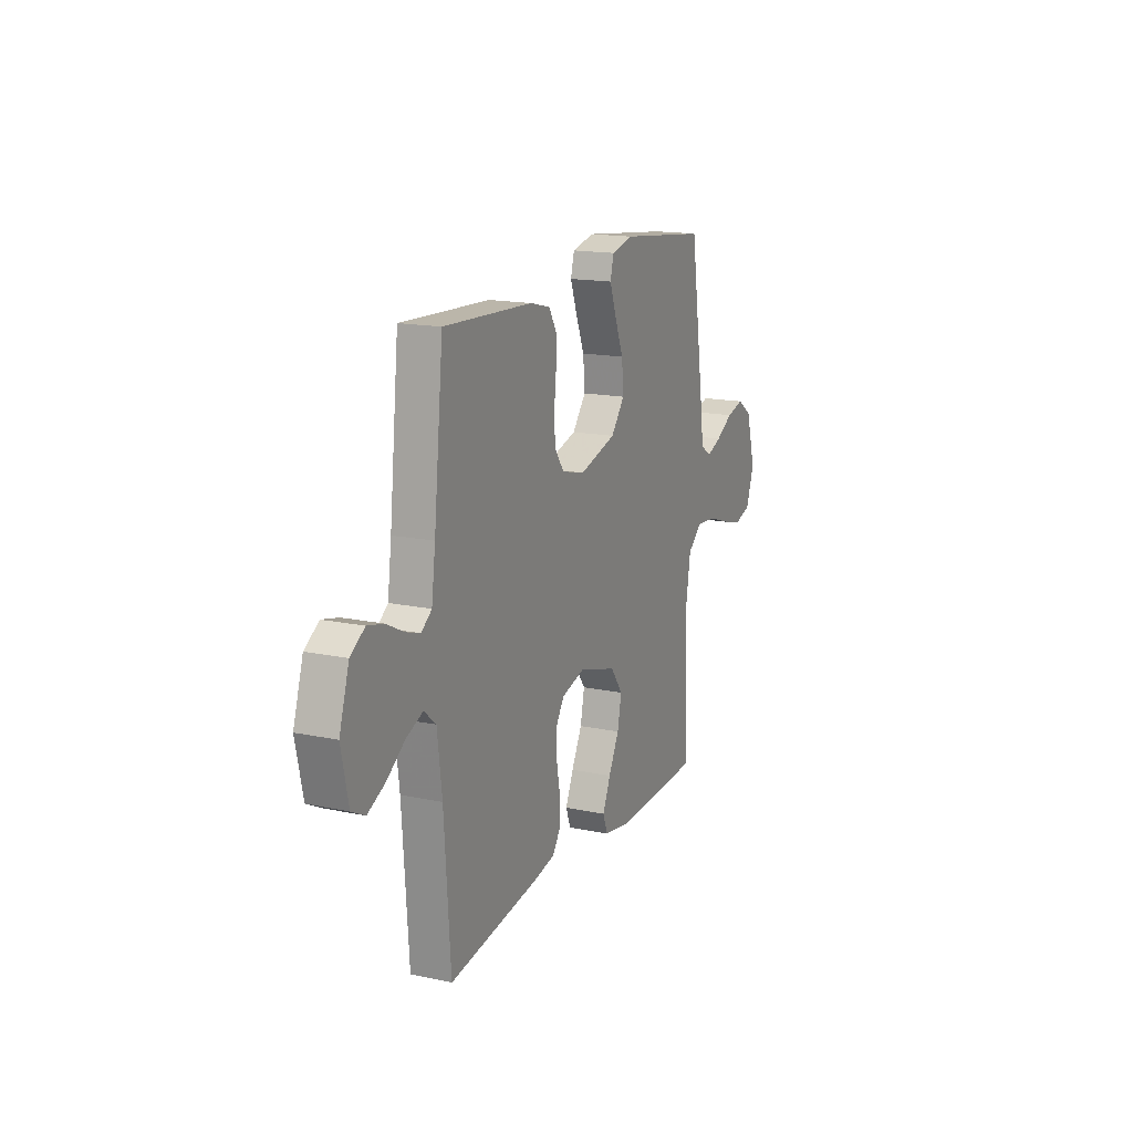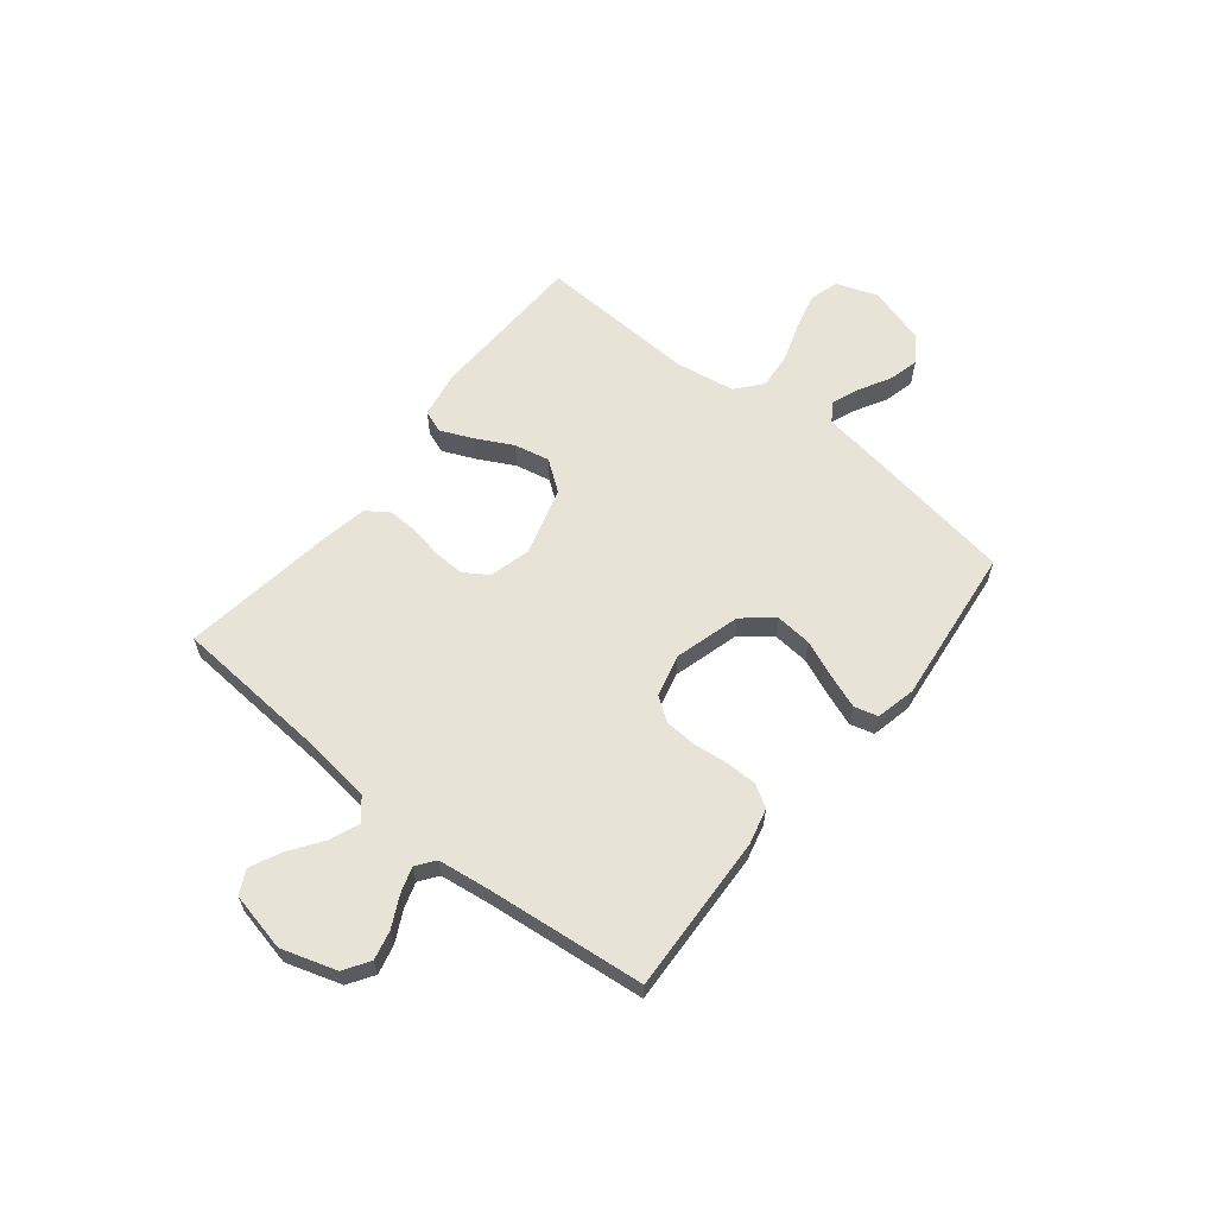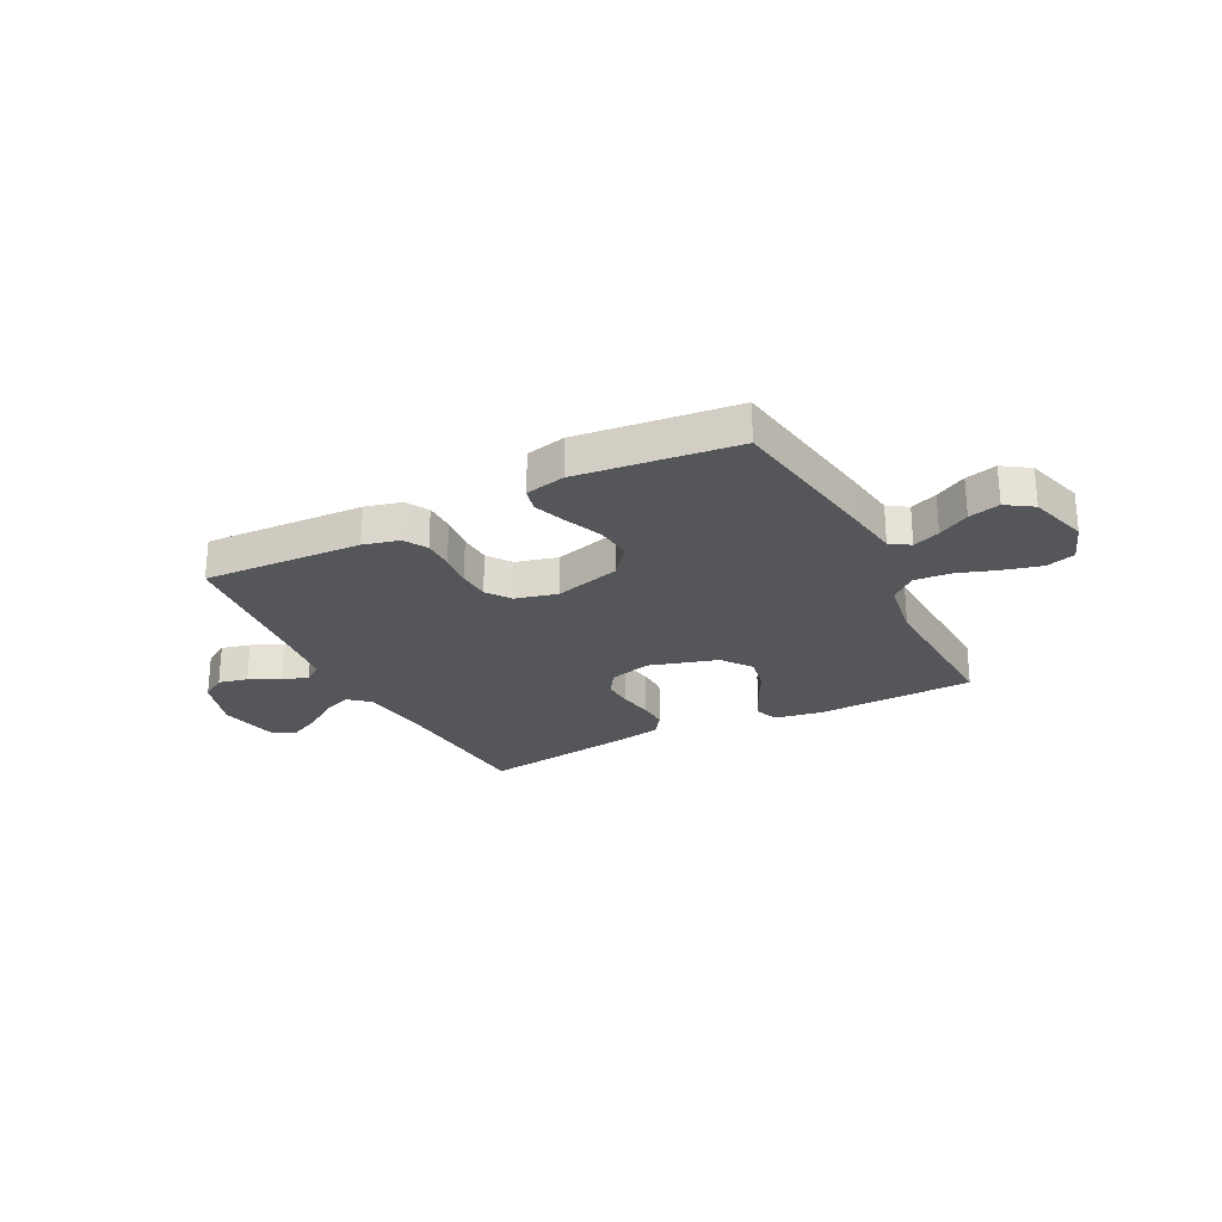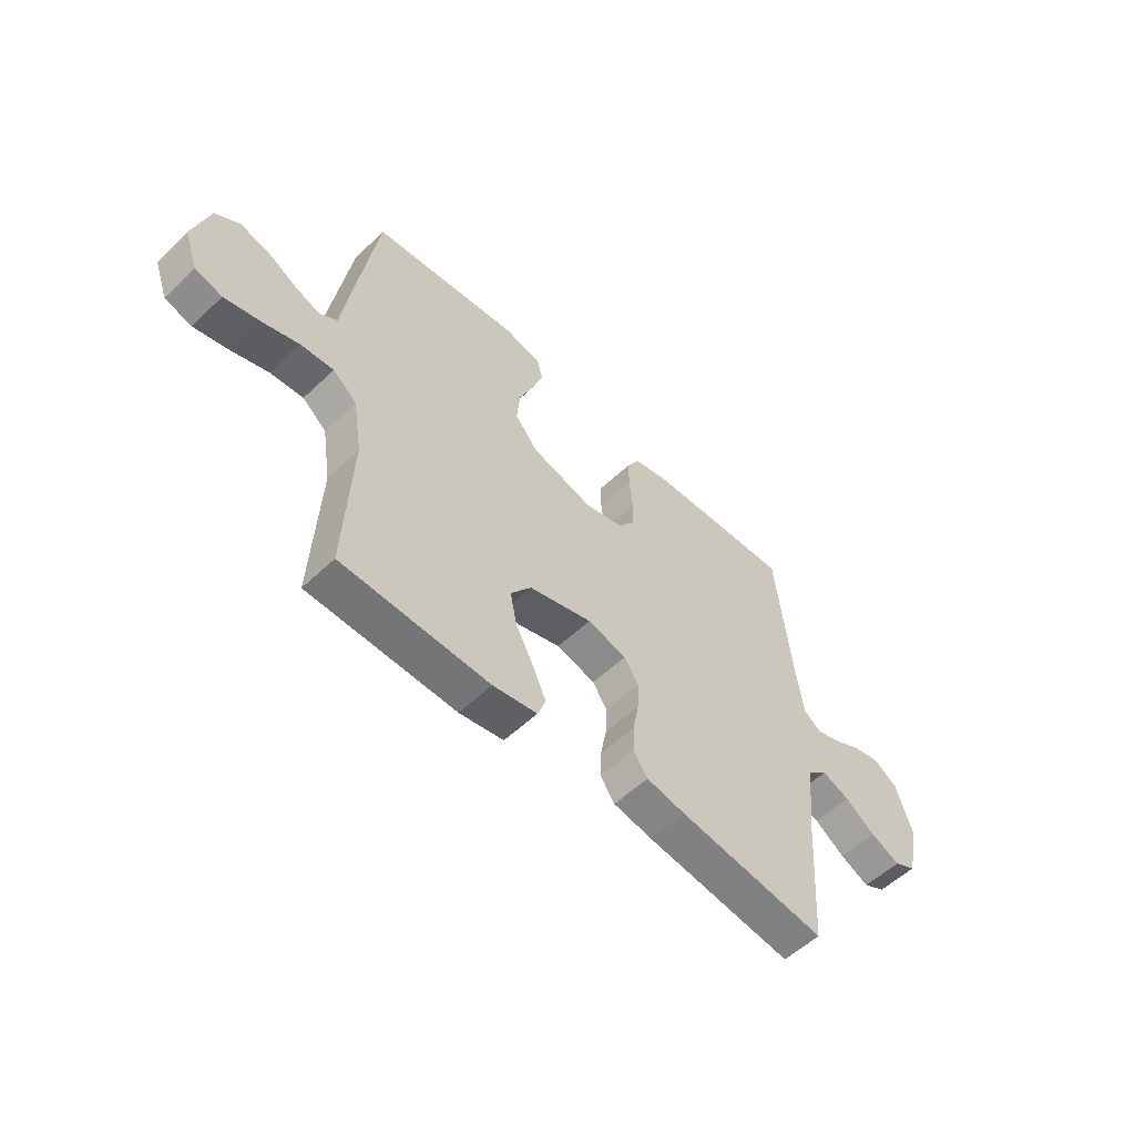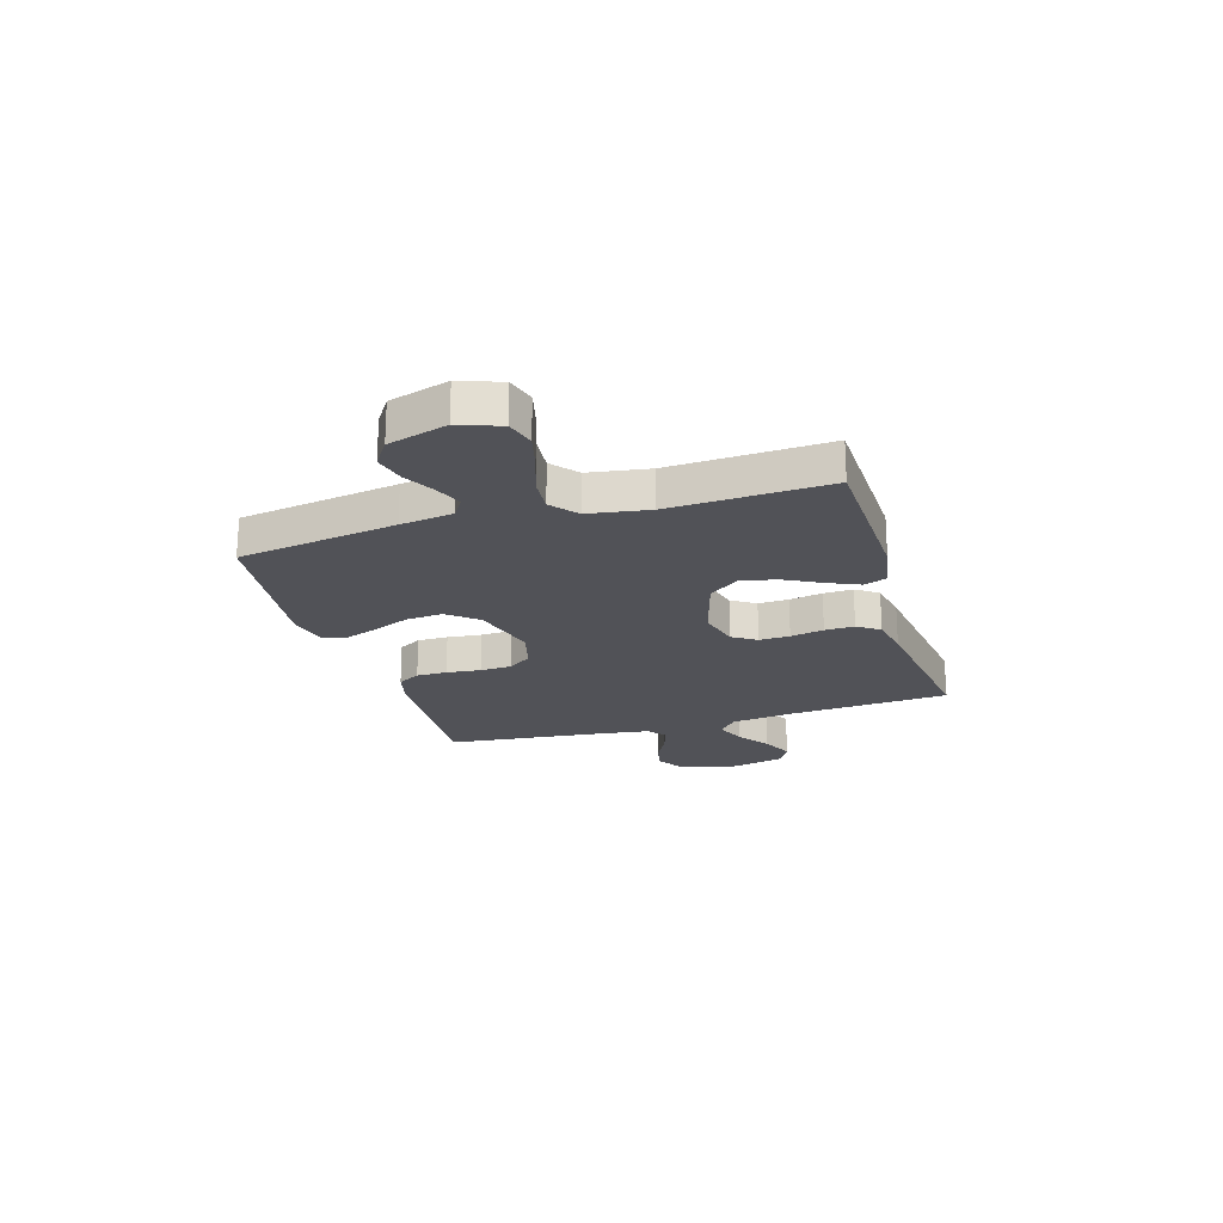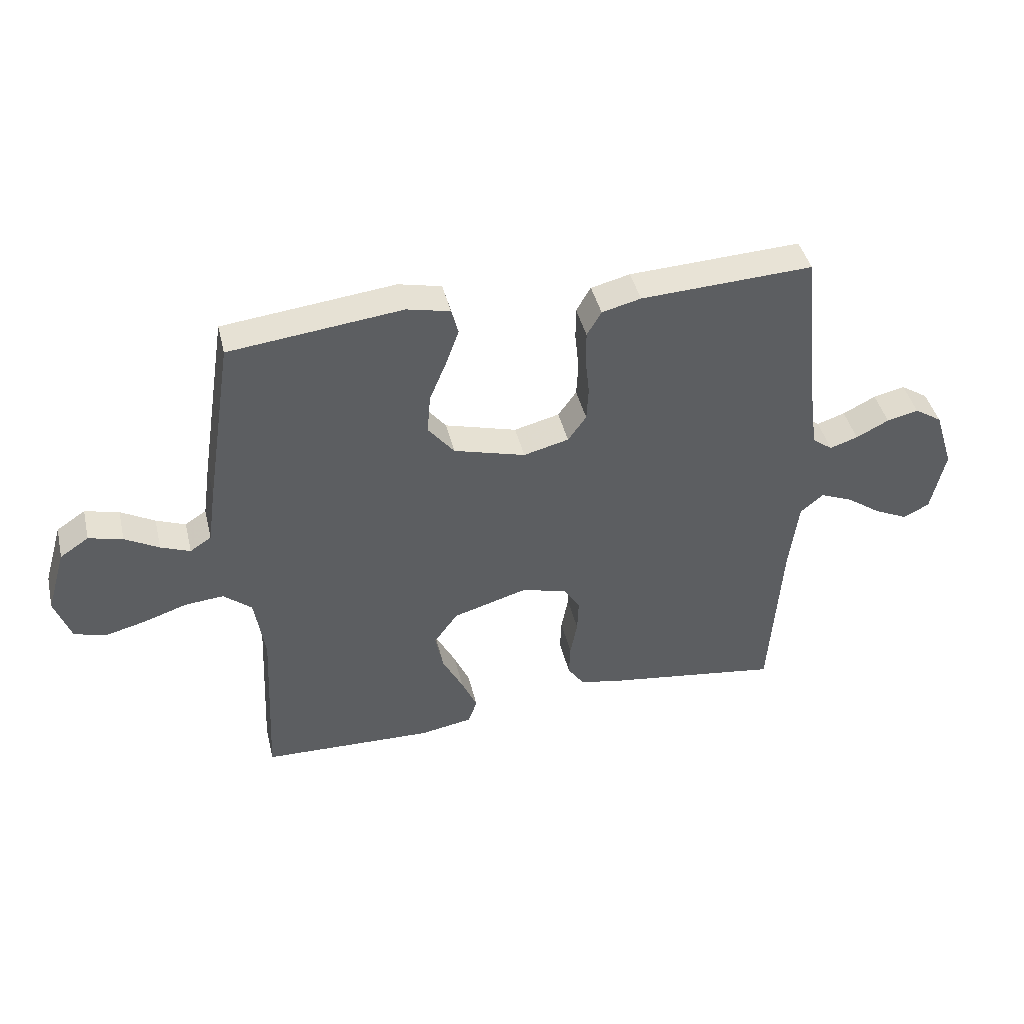
<metadata>
{"format":"obj","ext":"obj","renderer":"f3d","projection":"perspective","resolution":1024,"background":"white","views":[{"elev":16.2,"azim":-66.5,"up":"+Z"},{"elev":61.5,"azim":-51.2,"up":"+Y"},{"elev":-25.4,"azim":27.1,"up":"+Y"},{"elev":-55.4,"azim":135.0,"up":"+Z"},{"elev":-21.6,"azim":106.7,"up":"+Y"},{"elev":42.9,"azim":166.6,"up":"+Z"}]}
</metadata>
<code>
v 0.5 0.07 -0.5
v 0.2 0.07 -0.509
v 0.11 0.07 -0.493
v 0.094 0.07 -0.45
v 0.121 0.07 -0.389
v 0.157 0.07 -0.32
v 0.171 0.07 -0.253
v 0.129 0.07 -0.196
v 0 0.07 -0.158
v -0.079 0.07 -0.179
v -0.108 0.07 -0.224
v -0.106 0.07 -0.282
v -0.094 0.07 -0.345
v -0.092 0.07 -0.401
v -0.121 0.07 -0.443
v -0.2 0.07 -0.458
v -0.5 0.07 -0.5
v -0.521 0.07 -0.2
v -0.537 0.07 -0.074
v -0.577 0.07 -0.04
v -0.633 0.07 -0.063
v -0.694 0.07 -0.106
v -0.753 0.07 -0.134
v -0.798 0.07 -0.111
v -0.822 0.07 0
v -0.789 0.07 0.104
v -0.741 0.07 0.135
v -0.686 0.07 0.122
v -0.629 0.07 0.093
v -0.58 0.07 0.077
v -0.545 0.07 0.103
v -0.532 0.07 0.2
v -0.5 0.07 0.5
v -0.2 0.07 0.486
v -0.132 0.07 0.469
v -0.107 0.07 0.426
v -0.107 0.07 0.368
v -0.114 0.07 0.303
v -0.111 0.07 0.243
v -0.079 0.07 0.198
v 0 0.07 0.178
v 0.125 0.07 0.213
v 0.171 0.07 0.27
v 0.165 0.07 0.339
v 0.136 0.07 0.409
v 0.113 0.07 0.472
v 0.125 0.07 0.517
v 0.2 0.07 0.534
v 0.5 0.07 0.5
v 0.547 0.07 0.2
v 0.561 0.07 0.101
v 0.598 0.07 0.077
v 0.649 0.07 0.097
v 0.708 0.07 0.13
v 0.767 0.07 0.145
v 0.817 0.07 0.112
v 0.85 0.07 0
v 0.822 0.07 -0.078
v 0.767 0.07 -0.094
v 0.696 0.07 -0.076
v 0.621 0.07 -0.051
v 0.553 0.07 -0.045
v 0.504 0.07 -0.086
v 0.486 0.07 -0.2
v 0.5 0 -0.5
v 0.2 0 -0.509
v 0.11 0 -0.493
v 0.094 0 -0.45
v 0.121 0 -0.389
v 0.157 0 -0.32
v 0.171 0 -0.253
v 0.129 0 -0.196
v 0 0 -0.158
v -0.079 0 -0.179
v -0.108 0 -0.224
v -0.106 0 -0.282
v -0.094 0 -0.345
v -0.092 0 -0.401
v -0.121 0 -0.443
v -0.2 0 -0.458
v -0.5 0 -0.5
v -0.521 0 -0.2
v -0.537 0 -0.074
v -0.577 0 -0.04
v -0.633 0 -0.063
v -0.694 0 -0.106
v -0.753 0 -0.134
v -0.798 0 -0.111
v -0.822 0 0
v -0.789 0 0.104
v -0.741 0 0.135
v -0.686 0 0.122
v -0.629 0 0.093
v -0.58 0 0.077
v -0.545 0 0.103
v -0.532 0 0.2
v -0.5 0 0.5
v -0.2 0 0.486
v -0.132 0 0.469
v -0.107 0 0.426
v -0.107 0 0.368
v -0.114 0 0.303
v -0.111 0 0.243
v -0.079 0 0.198
v 0 0 0.178
v 0.125 0 0.213
v 0.171 0 0.27
v 0.165 0 0.339
v 0.136 0 0.409
v 0.113 0 0.472
v 0.125 0 0.517
v 0.2 0 0.534
v 0.5 0 0.5
v 0.547 0 0.2
v 0.561 0 0.101
v 0.598 0 0.077
v 0.649 0 0.097
v 0.708 0 0.13
v 0.767 0 0.145
v 0.817 0 0.112
v 0.85 0 0
v 0.822 0 -0.078
v 0.767 0 -0.094
v 0.696 0 -0.076
v 0.621 0 -0.051
v 0.553 0 -0.045
v 0.504 0 -0.086
v 0.486 0 -0.2
f 58 59 60 61
f 56 57 58 61
f 56 61 62
f 53 54 55 56
f 52 53 56 62
f 51 52 62 63
f 49 50 51 63
f 44 45 46 47
f 44 47 48 49
f 35 36 37 38
f 35 38 39
f 32 33 34 35
f 31 32 35 39
f 30 31 39 40
f 26 27 28 29
f 26 29 30
f 25 26 30
f 21 22 23 24
f 20 21 24 25
f 15 16 17 18
f 15 18 19
f 12 13 14 15
f 11 12 15 19
f 10 11 19 20
f 3 4 5 6
f 1 2 3 6
f 64 1 6 7
f 63 64 7 8
f 43 44 49 63
f 42 43 63 8
f 41 42 8 9
f 20 25 30 40
f 20 40 41
f 9 10 20 41
f 125 124 123 122
f 125 122 121 120
f 126 125 120
f 120 119 118 117
f 126 120 117 116
f 127 126 116 115
f 127 115 114 113
f 111 110 109 108
f 113 112 111 108
f 102 101 100 99
f 103 102 99
f 99 98 97 96
f 103 99 96 95
f 104 103 95 94
f 93 92 91 90
f 94 93 90
f 94 90 89
f 88 87 86 85
f 89 88 85 84
f 82 81 80 79
f 83 82 79
f 79 78 77 76
f 83 79 76 75
f 84 83 75 74
f 70 69 68 67
f 70 67 66 65
f 71 70 65 128
f 72 71 128 127
f 127 113 108 107
f 72 127 107 106
f 73 72 106 105
f 104 94 89 84
f 105 104 84
f 105 84 74 73
f 1 65 66 2
f 2 66 67 3
f 3 67 68 4
f 4 68 69 5
f 5 69 70 6
f 6 70 71 7
f 7 71 72 8
f 8 72 73 9
f 9 73 74 10
f 10 74 75 11
f 11 75 76 12
f 12 76 77 13
f 13 77 78 14
f 14 78 79 15
f 15 79 80 16
f 16 80 81 17
f 17 81 82 18
f 18 82 83 19
f 19 83 84 20
f 20 84 85 21
f 21 85 86 22
f 22 86 87 23
f 23 87 88 24
f 24 88 89 25
f 25 89 90 26
f 26 90 91 27
f 27 91 92 28
f 28 92 93 29
f 29 93 94 30
f 30 94 95 31
f 31 95 96 32
f 32 96 97 33
f 33 97 98 34
f 34 98 99 35
f 35 99 100 36
f 36 100 101 37
f 37 101 102 38
f 38 102 103 39
f 39 103 104 40
f 40 104 105 41
f 41 105 106 42
f 42 106 107 43
f 43 107 108 44
f 44 108 109 45
f 45 109 110 46
f 46 110 111 47
f 47 111 112 48
f 48 112 113 49
f 49 113 114 50
f 50 114 115 51
f 51 115 116 52
f 52 116 117 53
f 53 117 118 54
f 54 118 119 55
f 55 119 120 56
f 56 120 121 57
f 57 121 122 58
f 58 122 123 59
f 59 123 124 60
f 60 124 125 61
f 61 125 126 62
f 62 126 127 63
f 63 127 128 64
f 64 128 65 1

</code>
